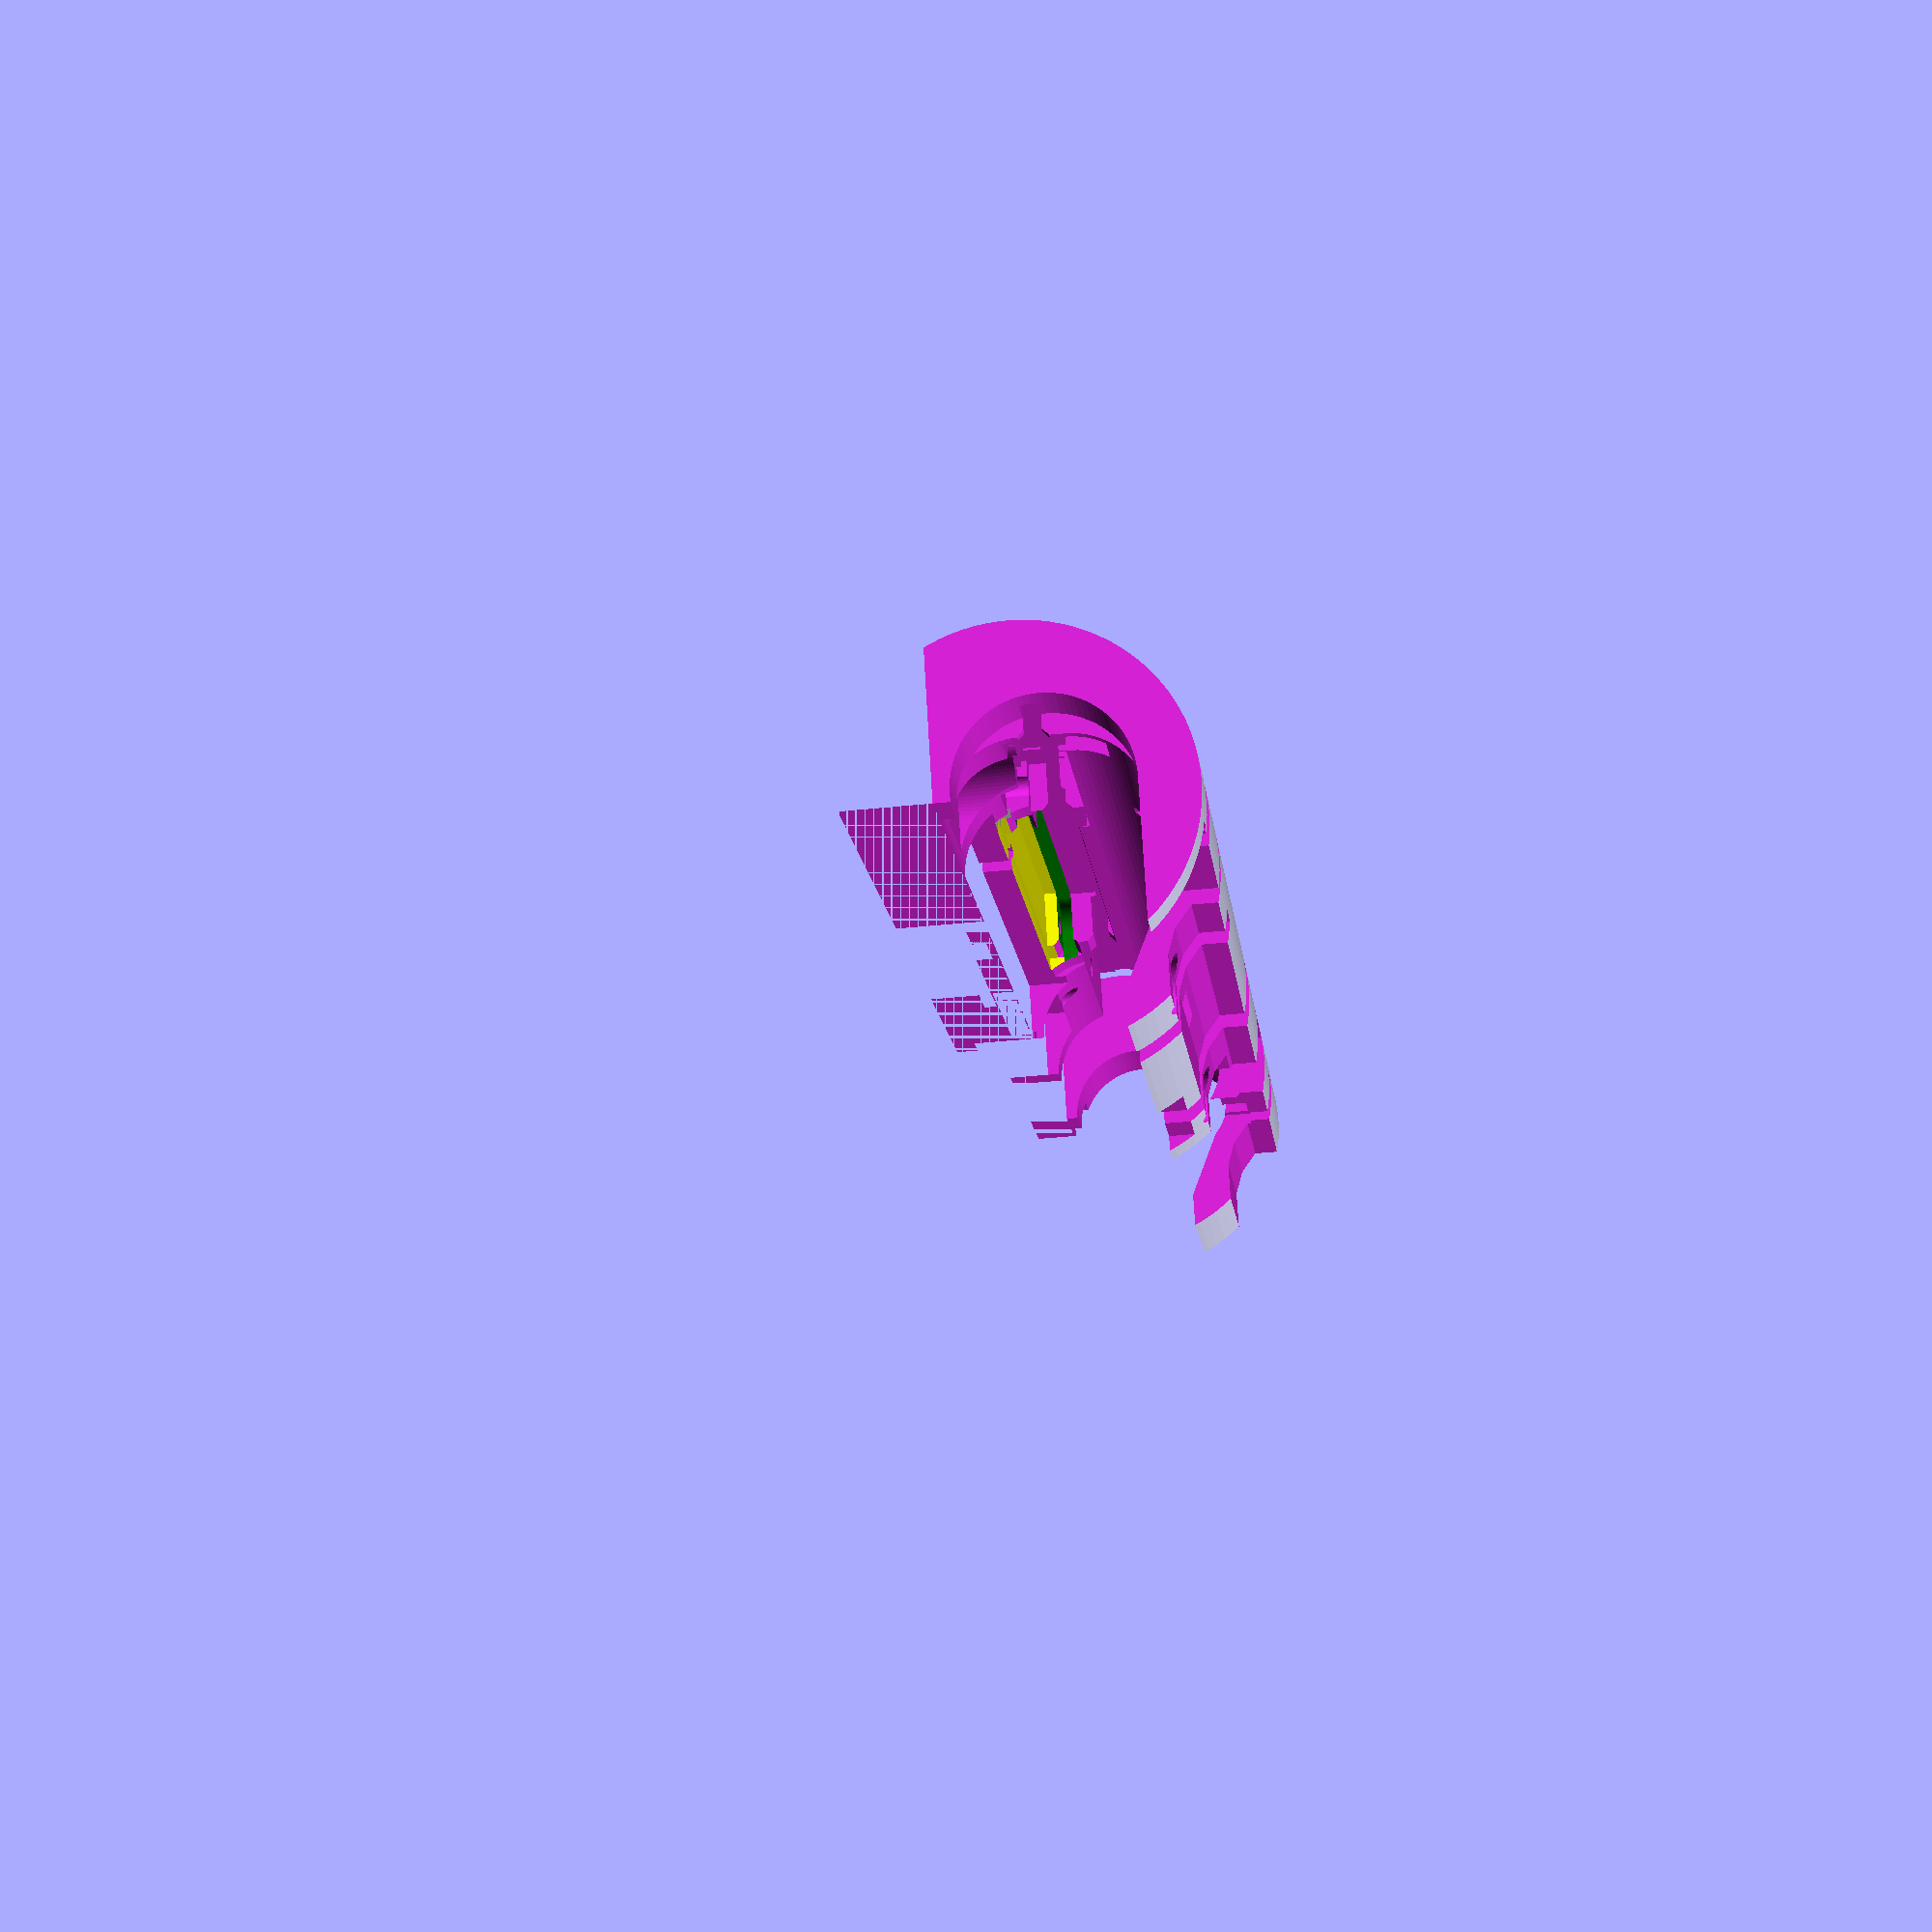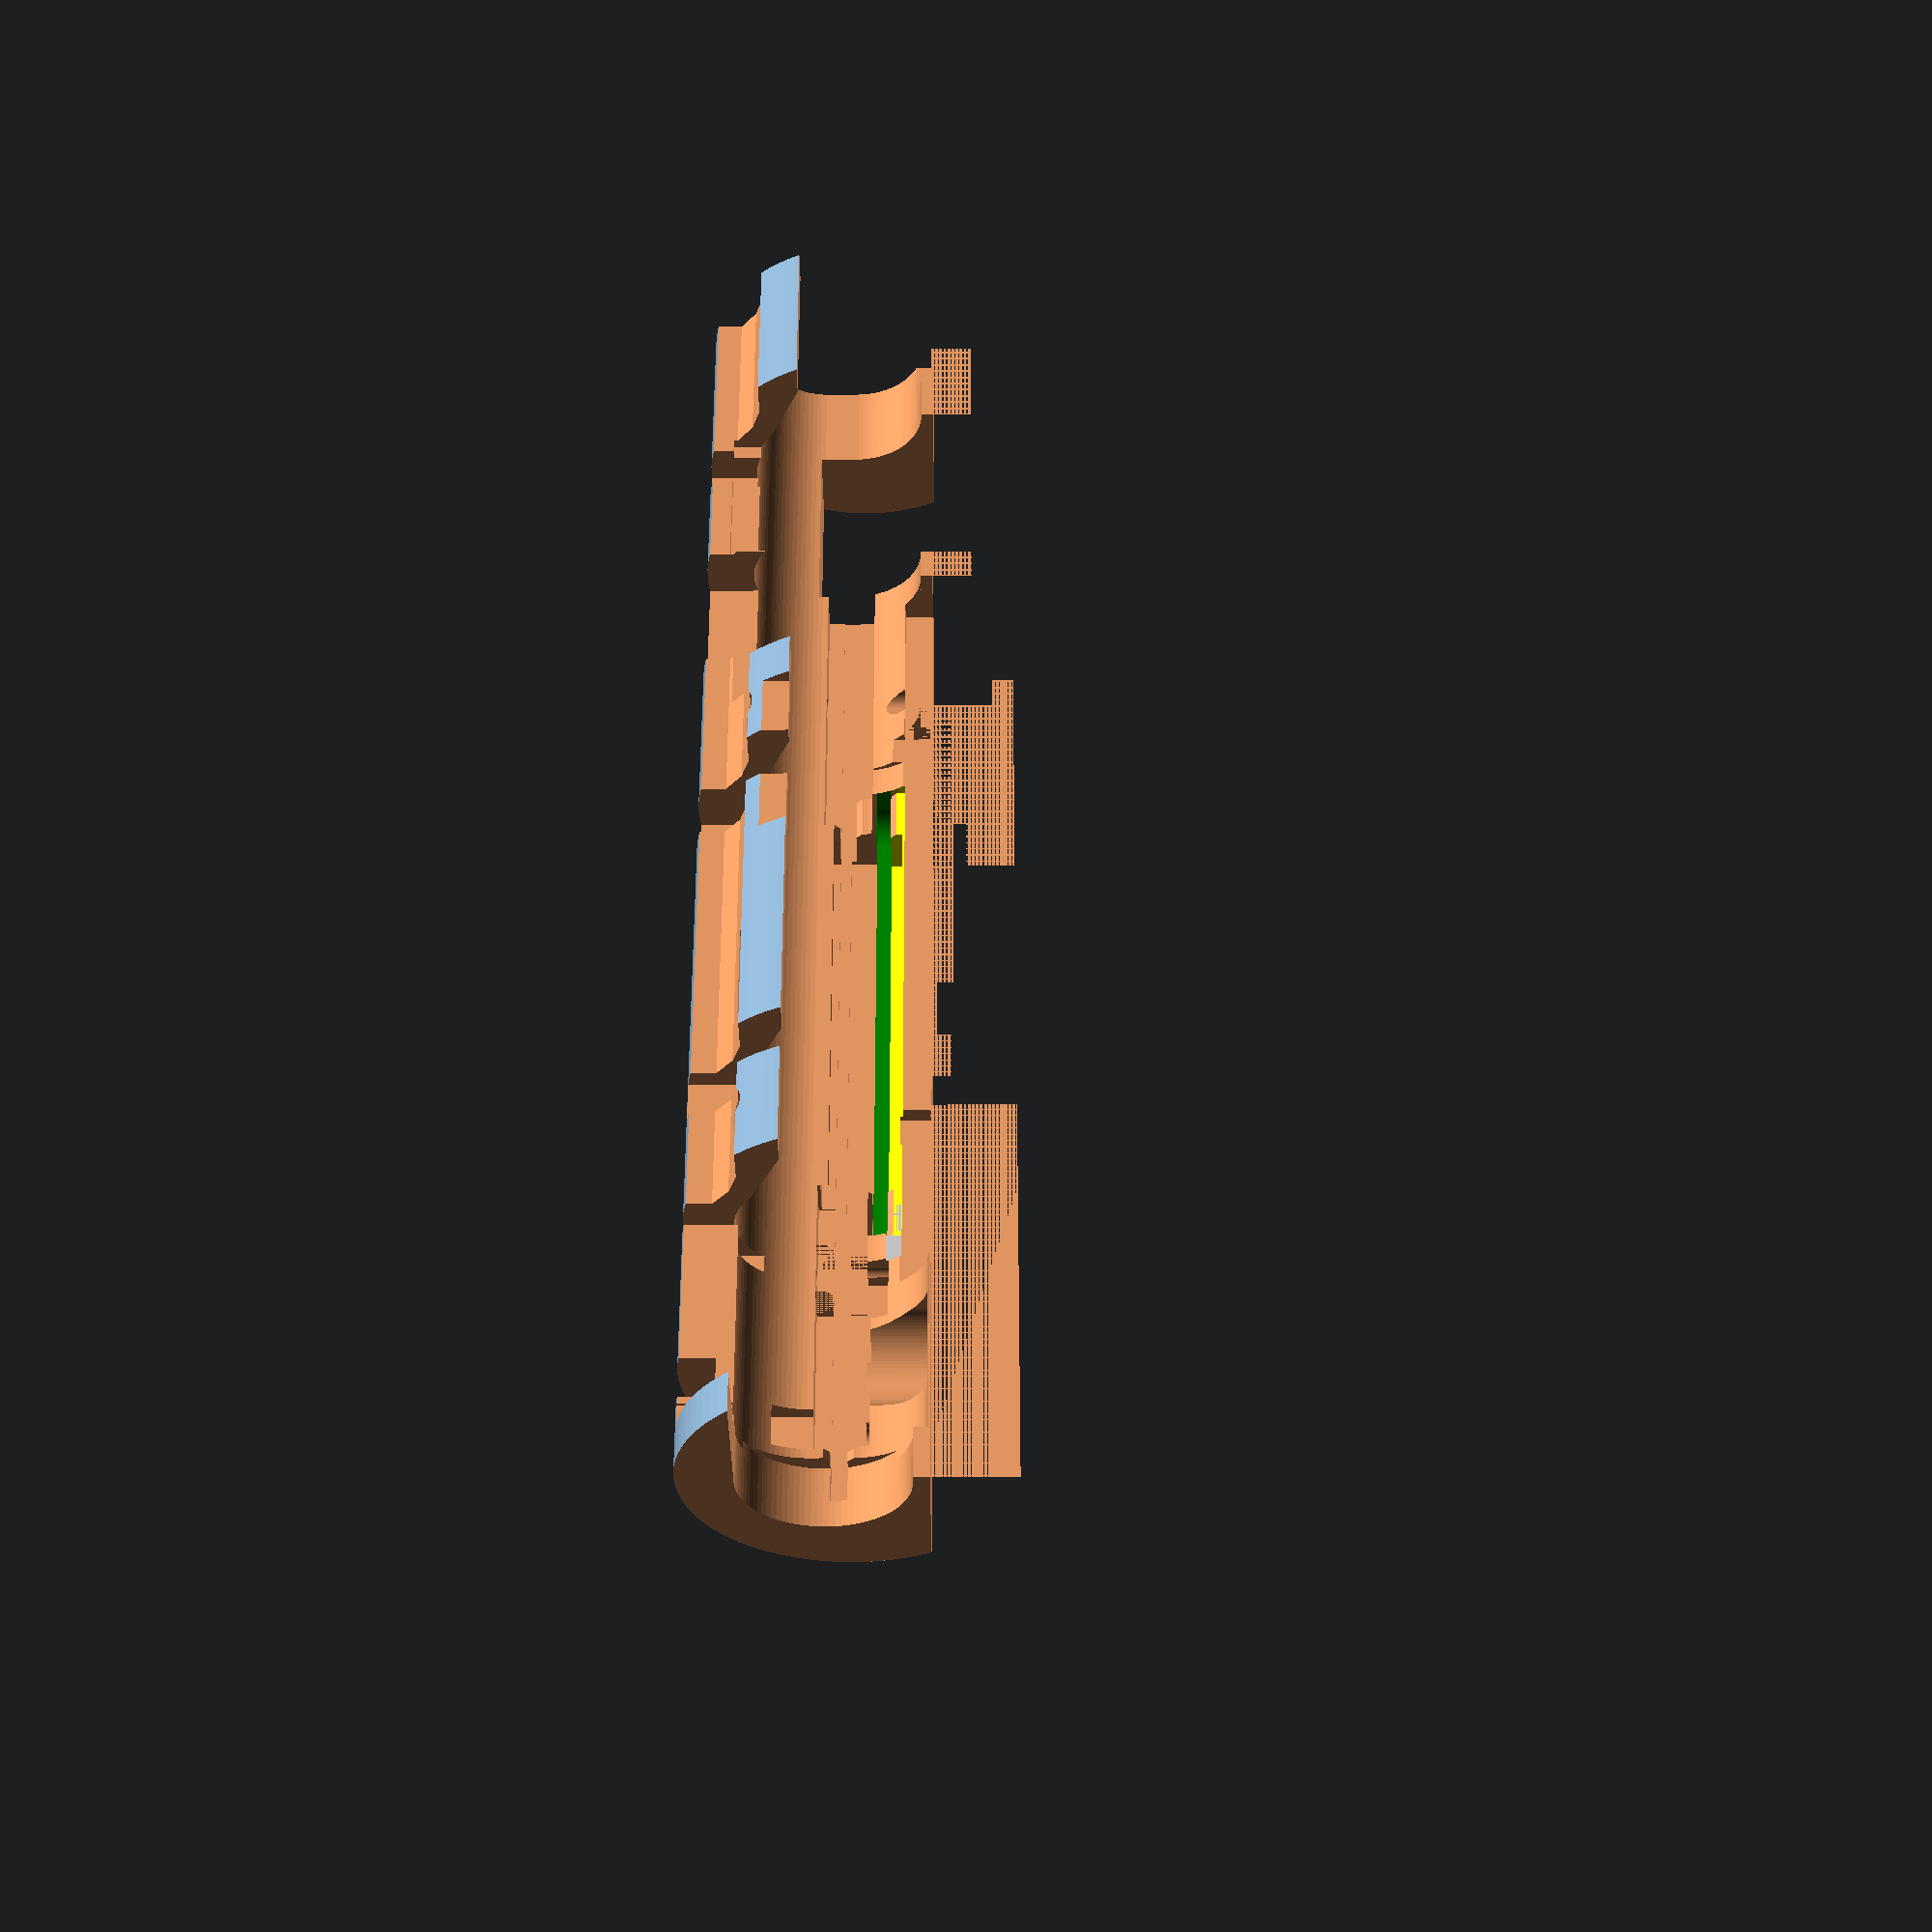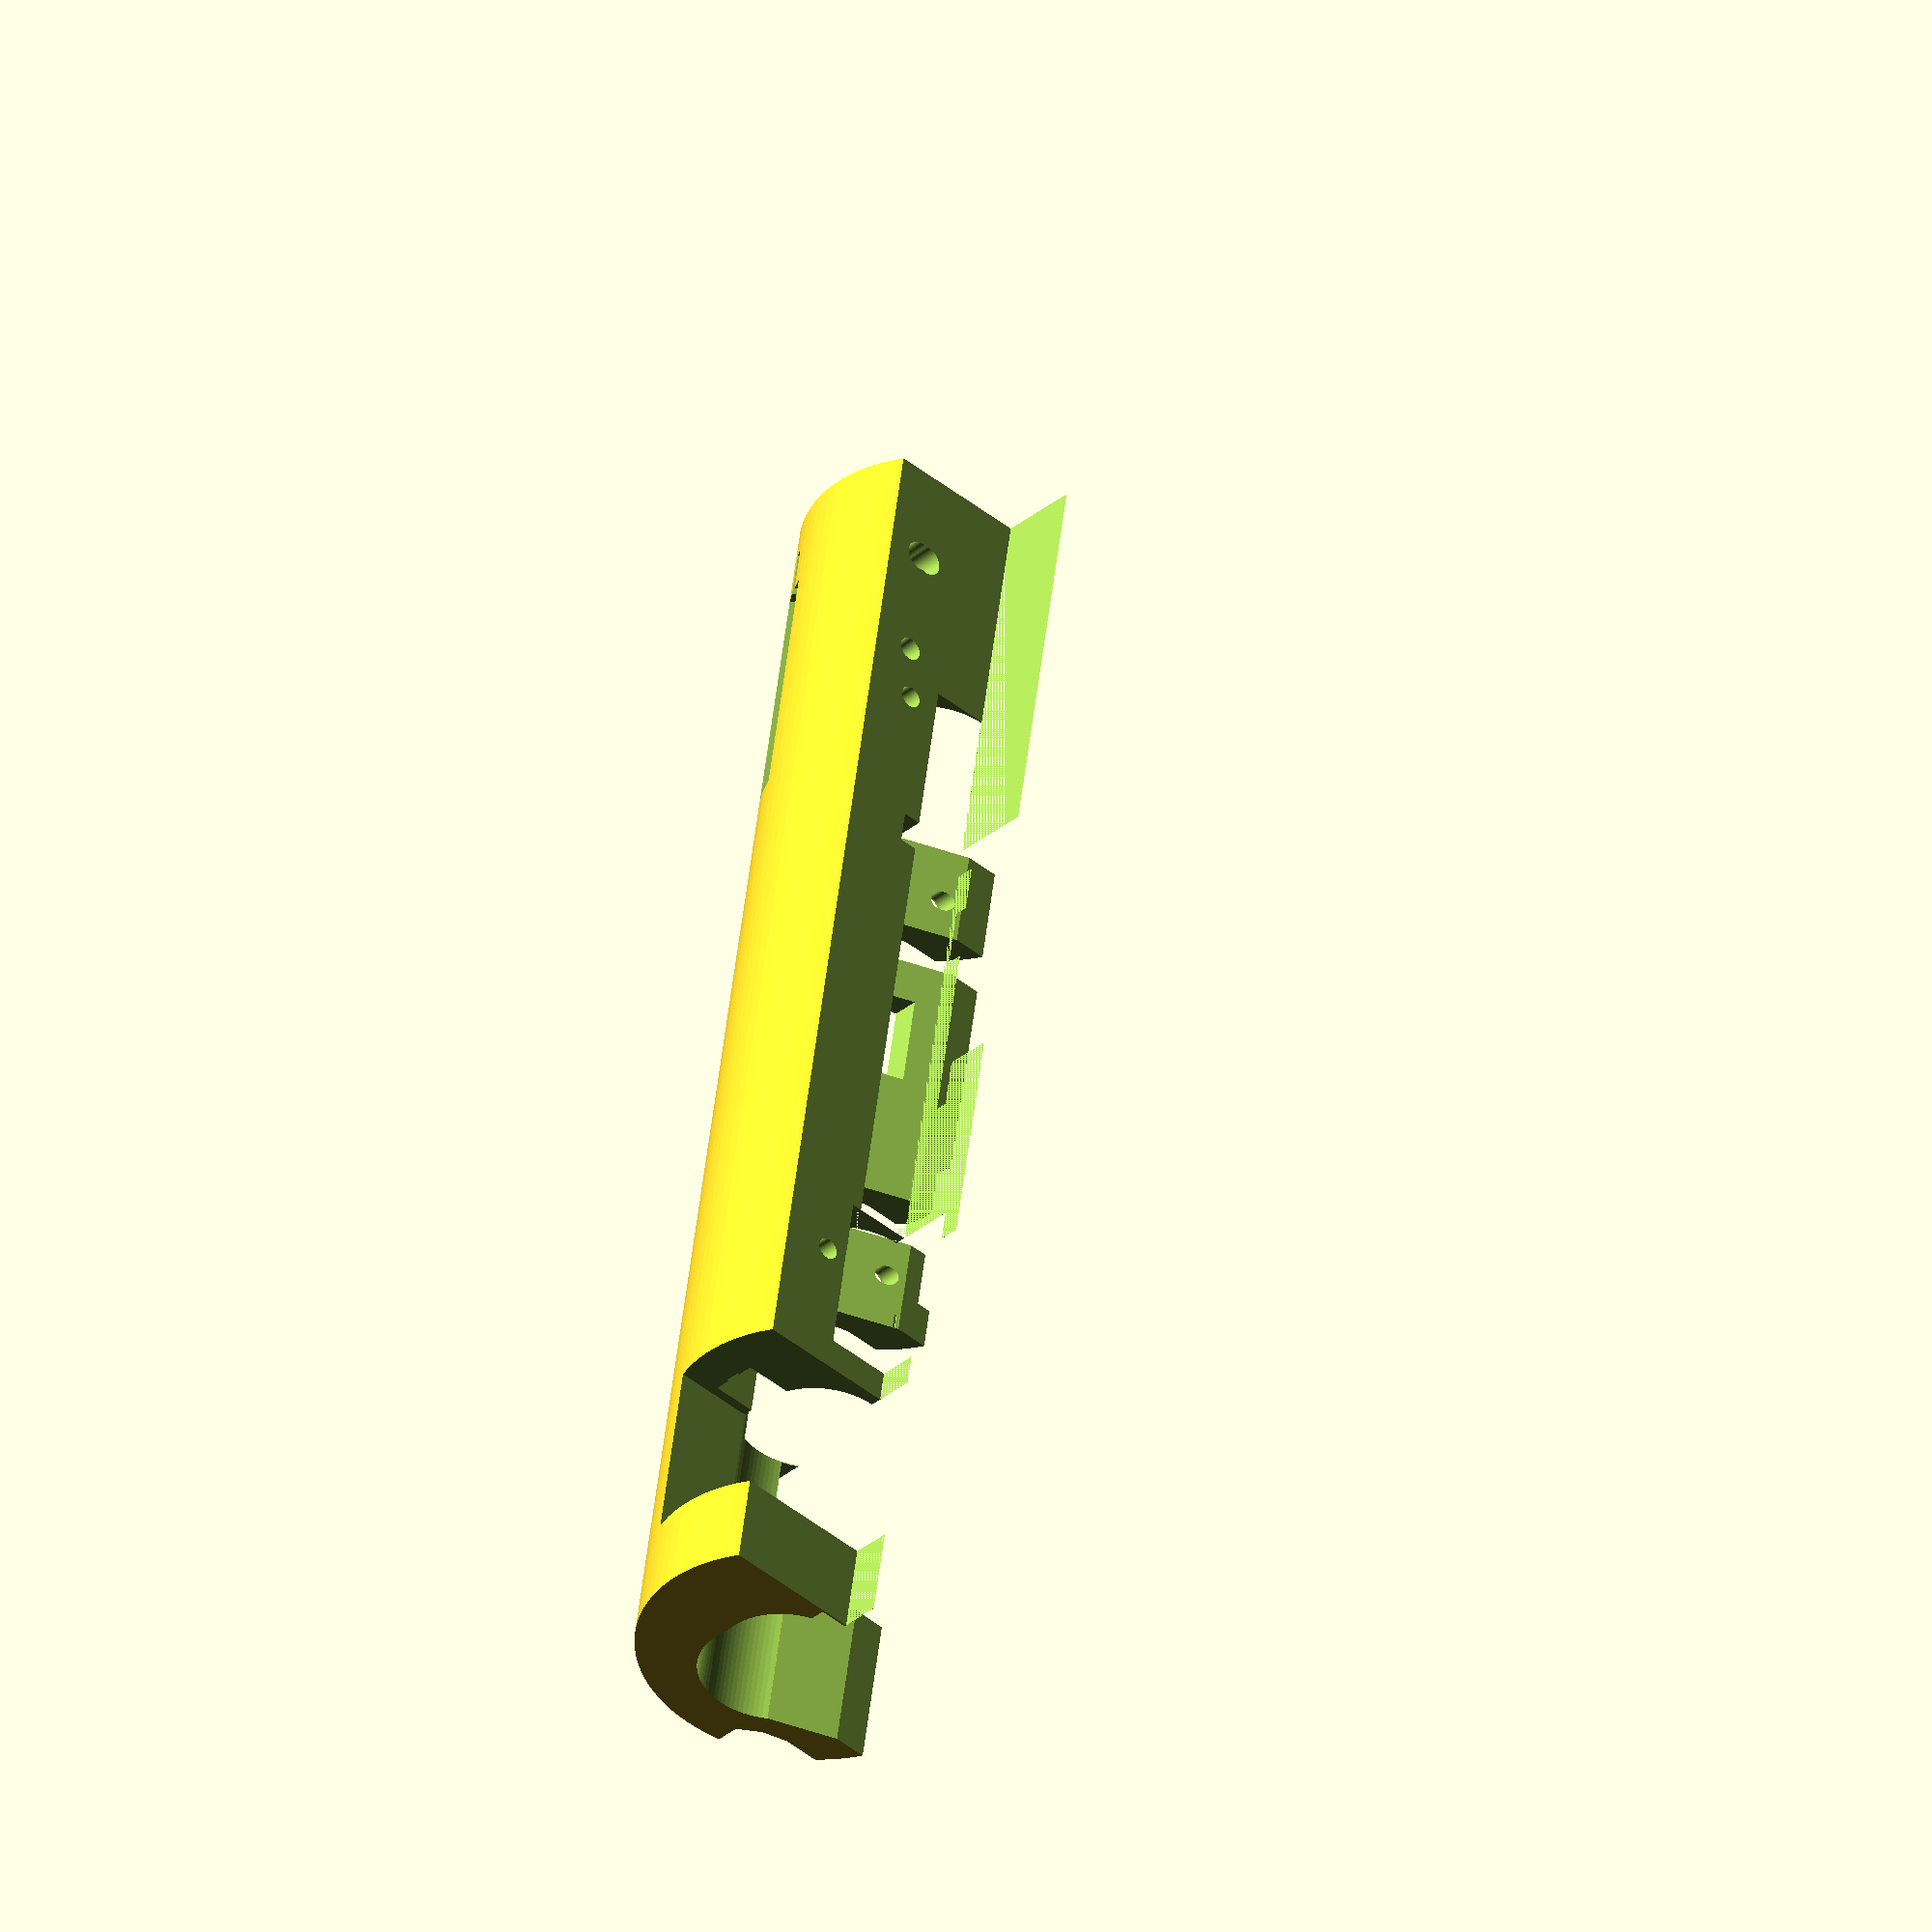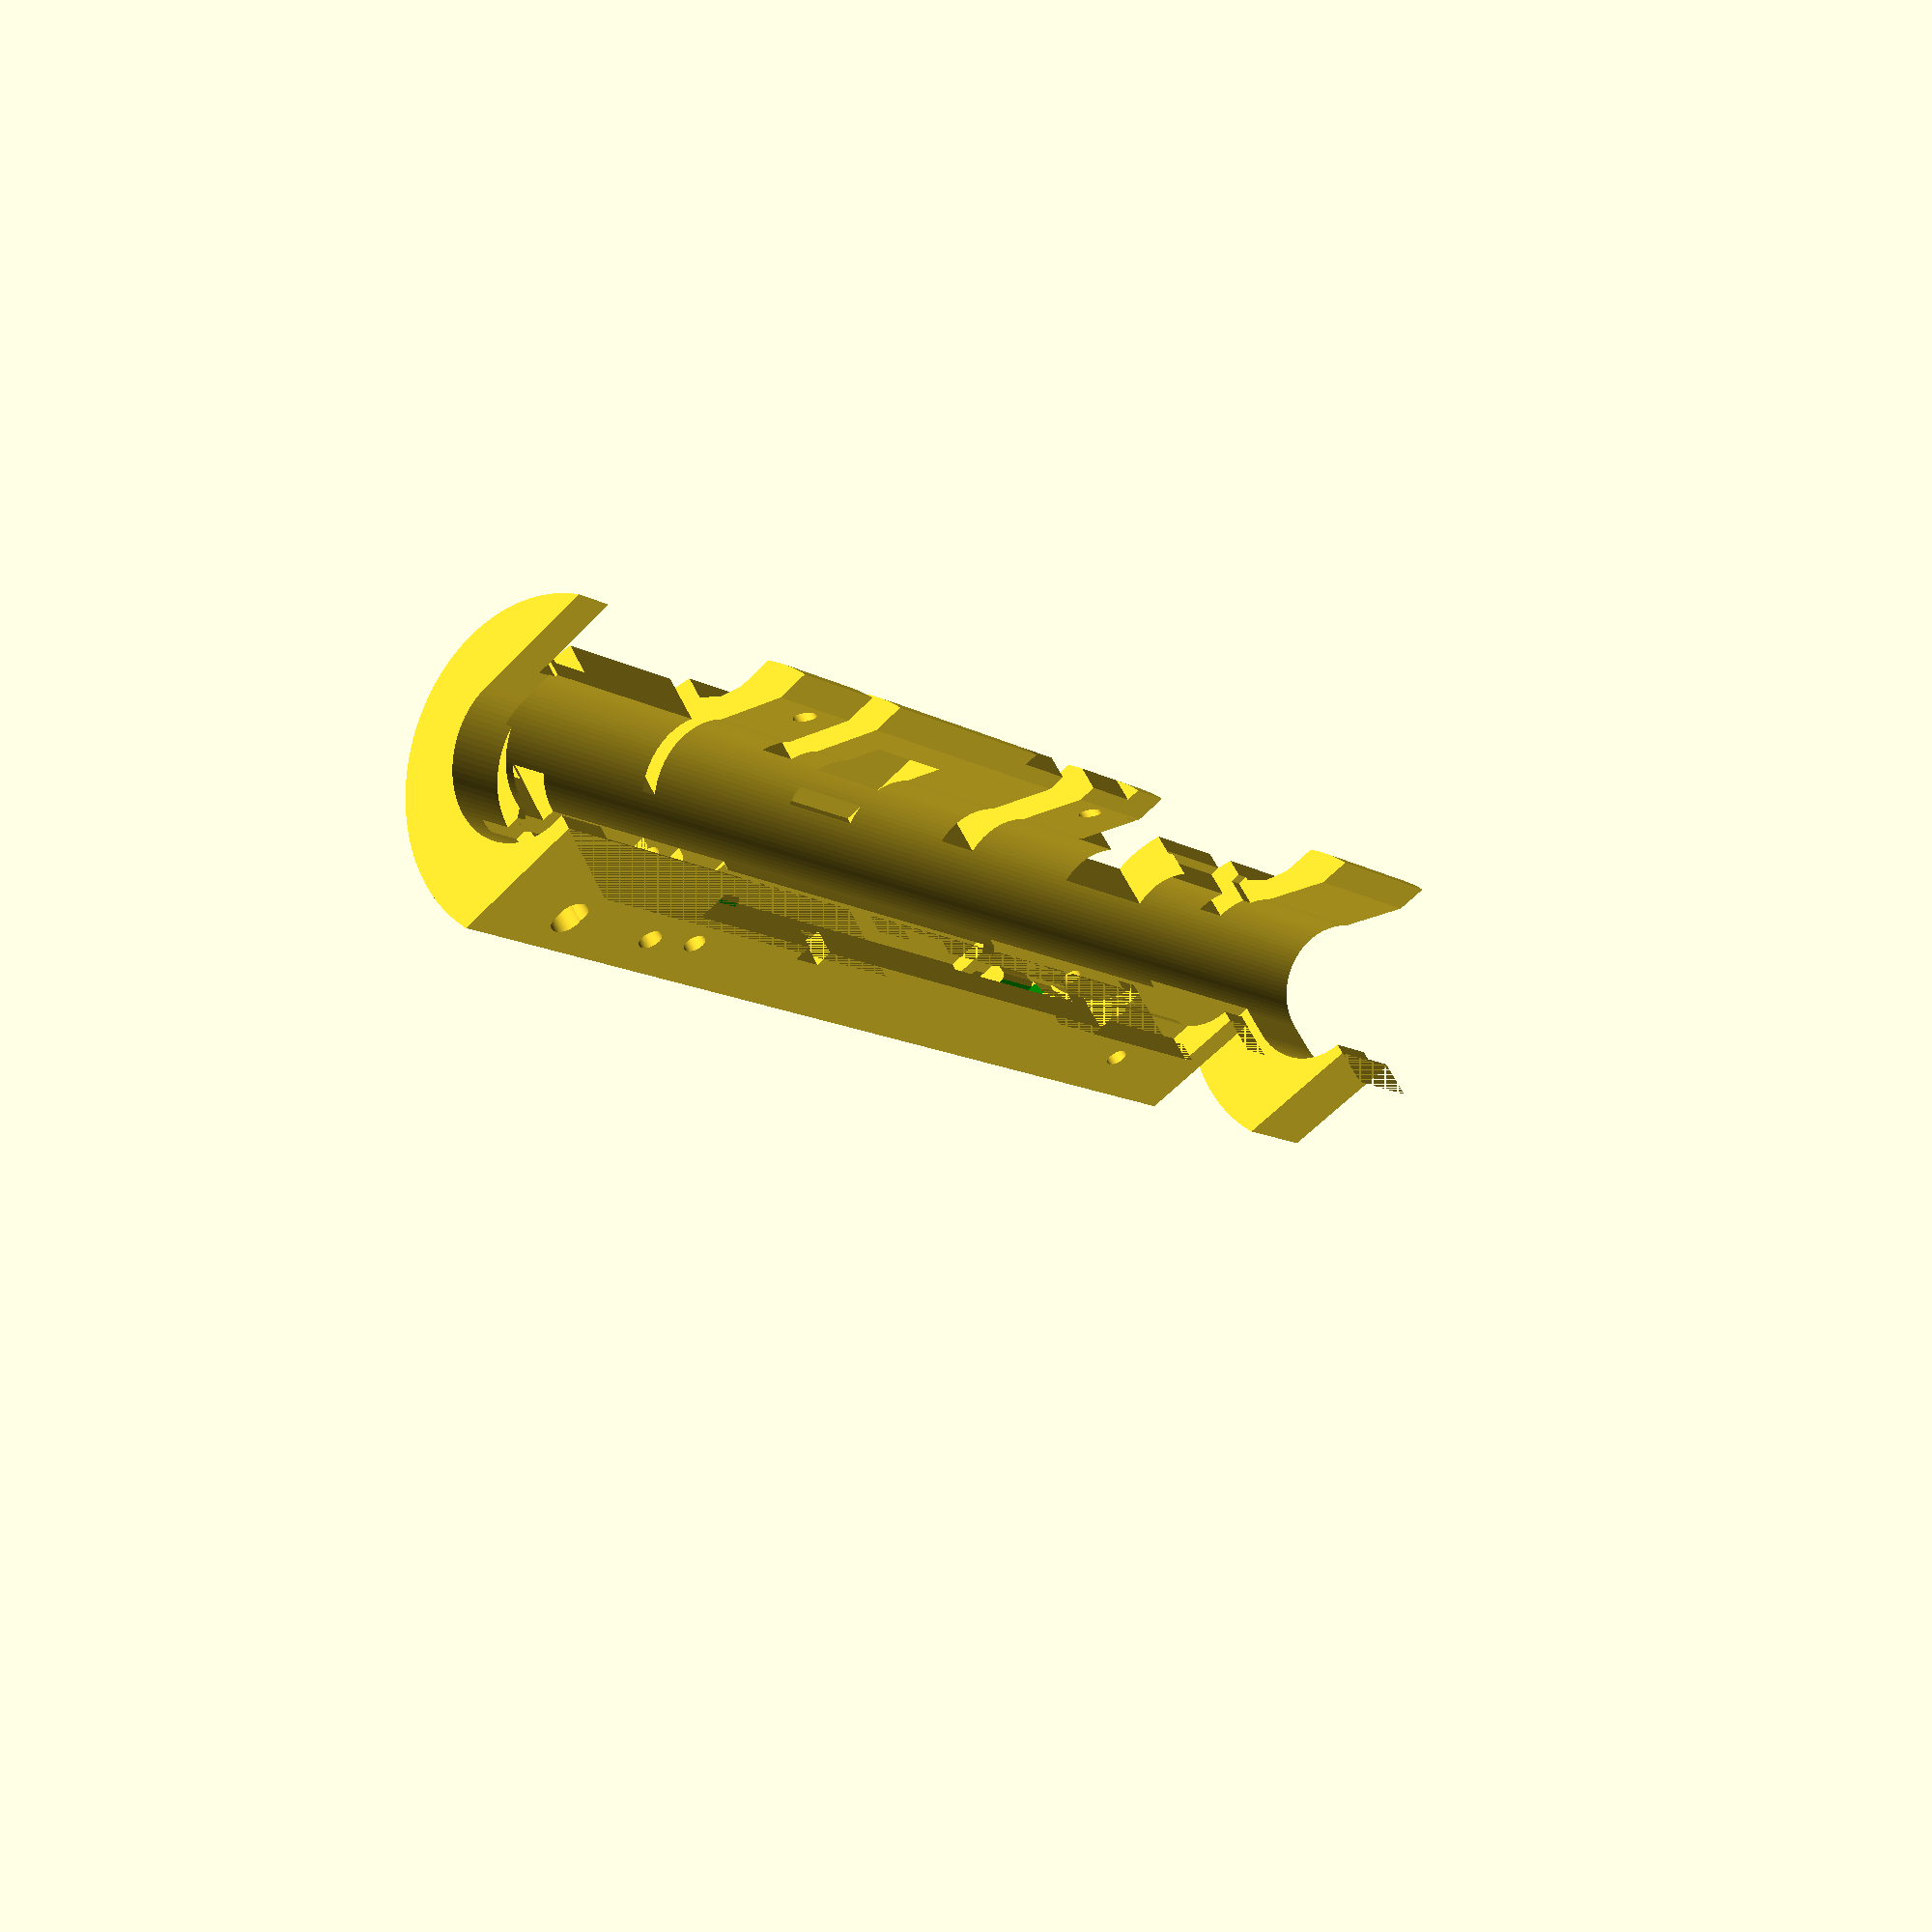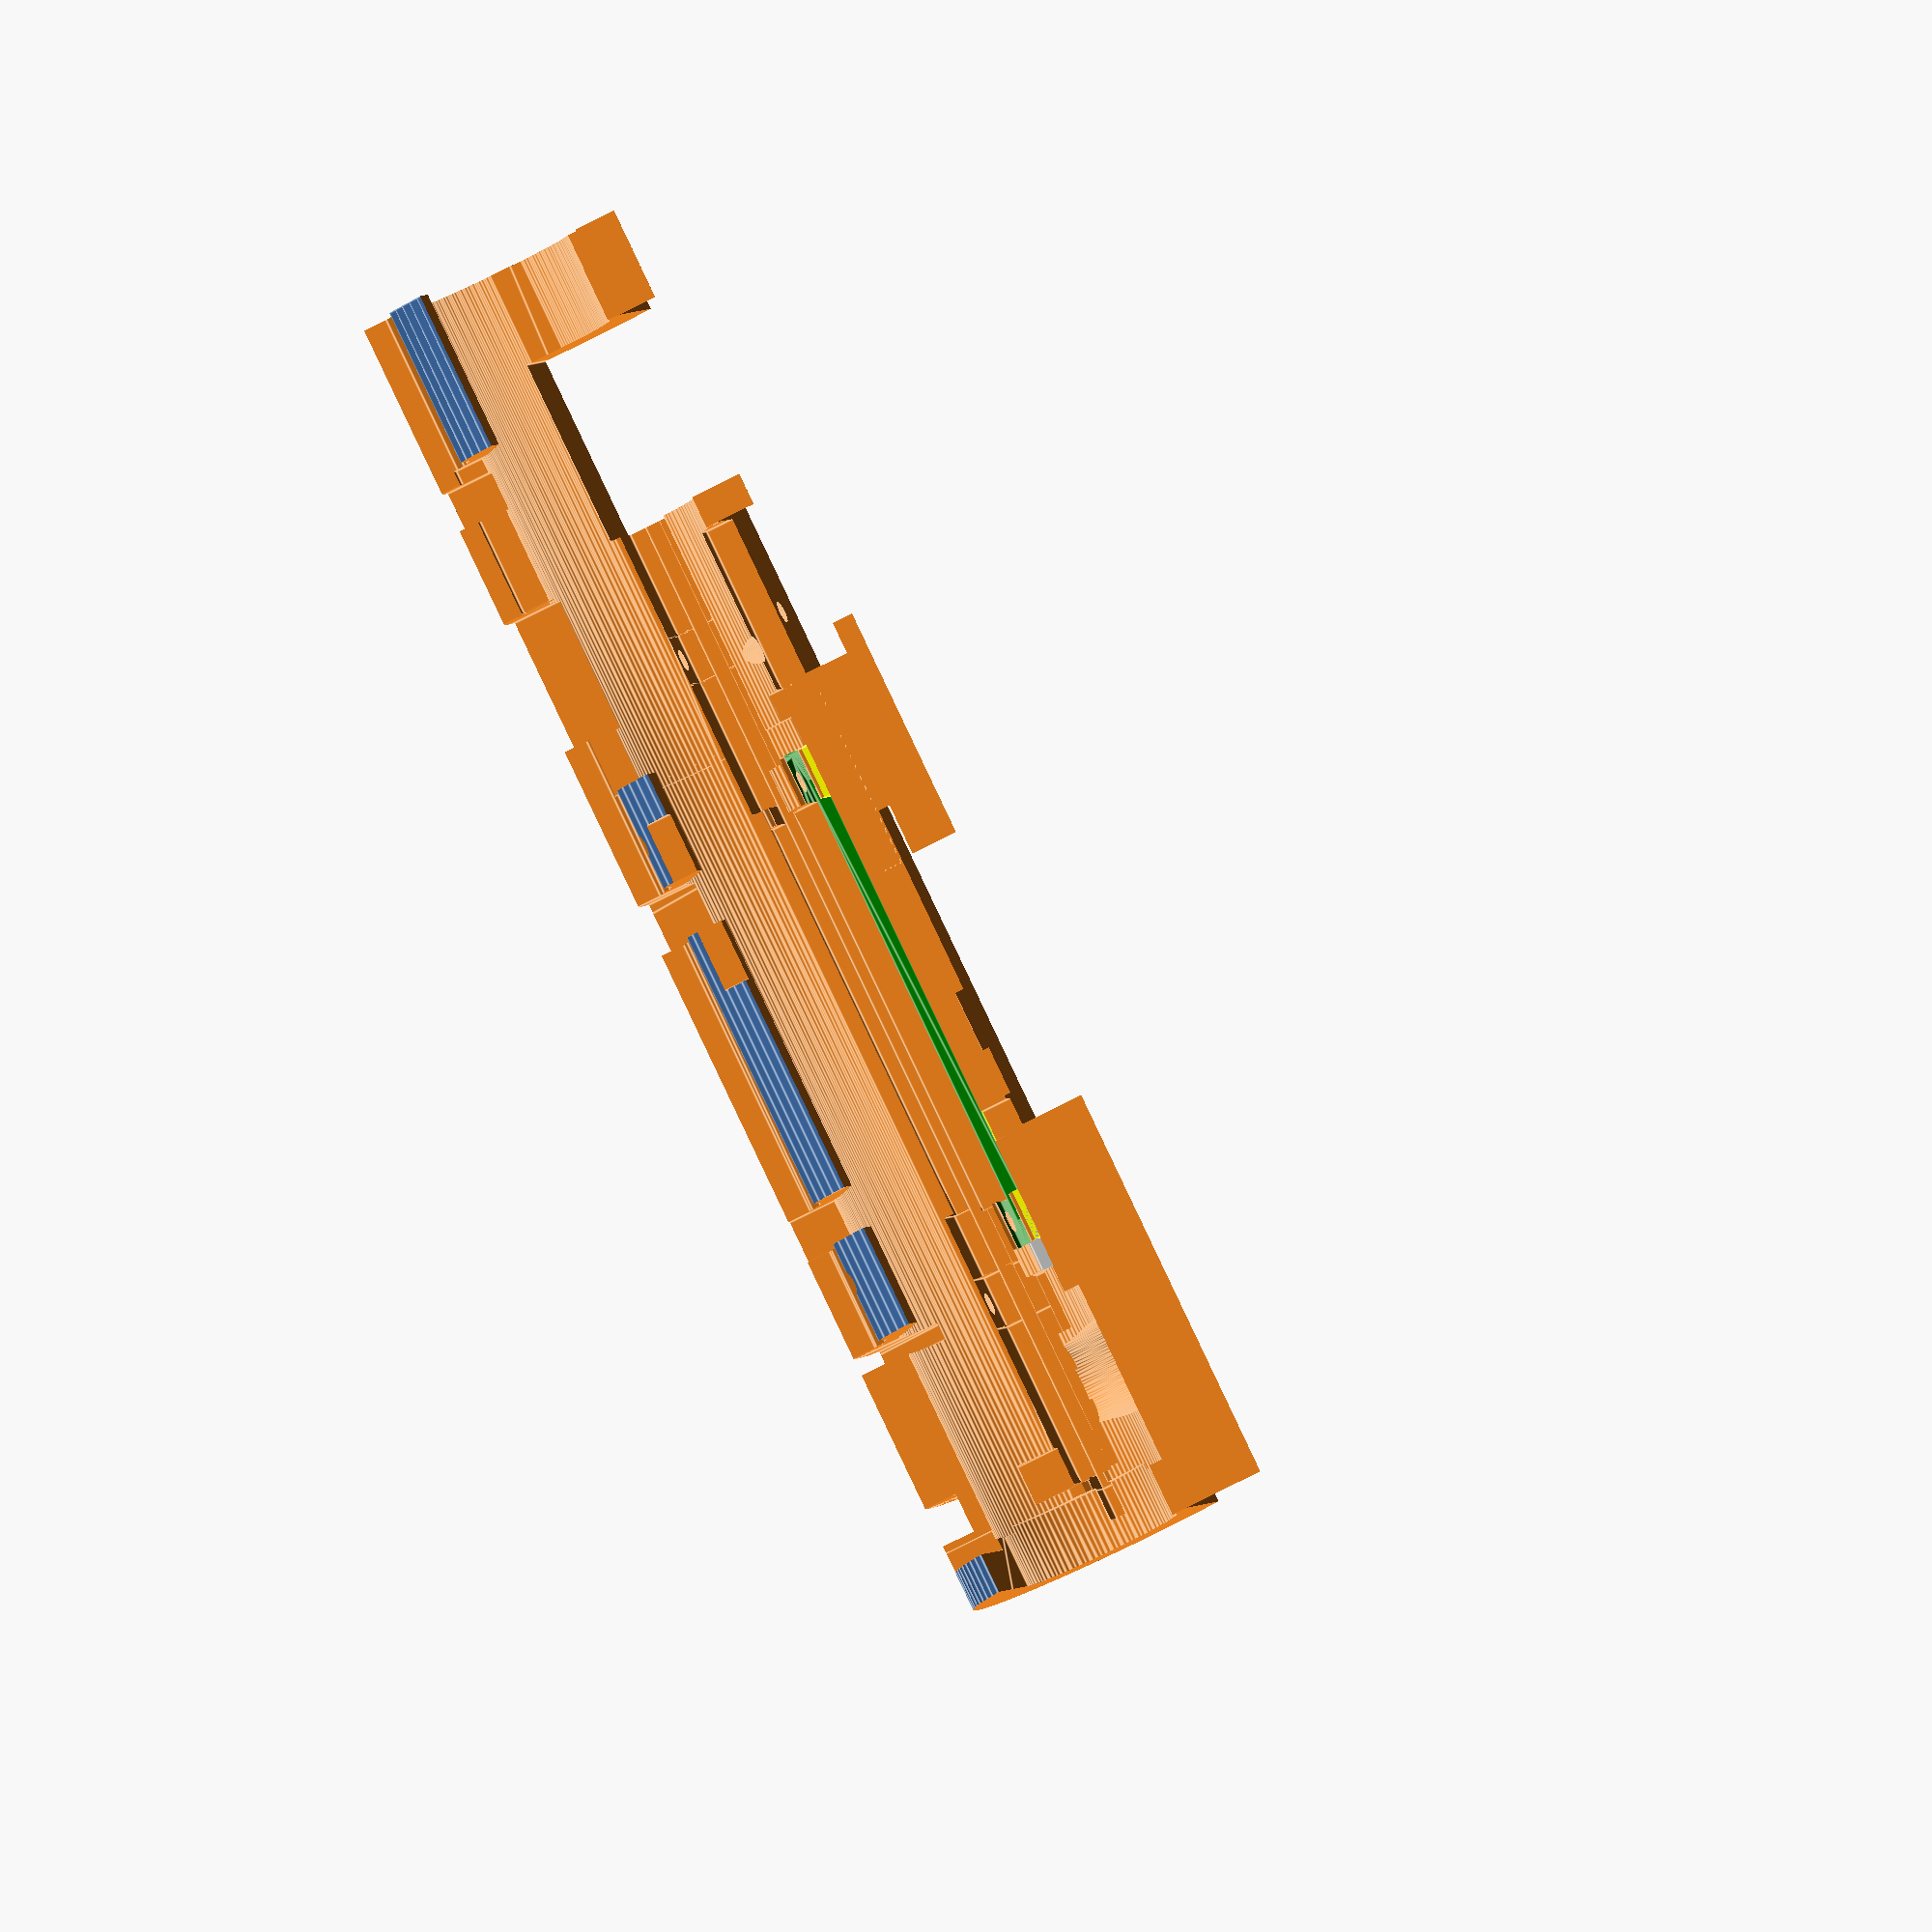
<openscad>
//  PyFly Cage design
// written in OpenSCAD
// Camera flex cable: https://smile.amazon.com/gp/product/B0716TB6X3/ref=oh_aui_detailpage_o00_s00?ie=UTF8&psc=1
//
//
// Written: 9/10/2017
//    Rev.: 0.01
//      By: Robert S. Rau
// Updated: 9/30/2017
//    Rev.: 0.02
//      By: Robert S. Rau
// Changes: more cutouts for connectors and wire
//
// Updated: 10/1/2017
//    Rev.: 0.03
//      By: Robert S. Rau
// Changes: added camera, more room for GPS antenna, changed left/right logic so GPS antenna slide-in would work, bigger width for USB connectors on Zero
//
// Updated: 10/3/2017
//    Rev.: 0.04
//      By: Robert S. Rau
// Changes: added extra width to camera so it can be removed, added wire channel so sliding cage together doesn't crush camera flat cable. Added champhers to card guides.
//
// Updated: 10/5/2017
//    Rev.: 0.05
//      By: Robert S. Rau
// Changes: Added extra width to camera flex so it doesn't snag. Fixed Pi Zero LED cone allignment. Added Battery well for Panasonic BR-435 fishing lure battery, see Digi-Key. More room for Deans connector.
//
// Updated: 10/7/2017
//    Rev.: 0.06
//      By: Robert S. Rau
// Changes: PyFly USB connector size increased in Z, USB connector pins added on bottom of board.
//          Thinned and lengthend Deans power connector, narrowed LED cones by 2mm.
//          Added super cap. Added serial connector space so right side can slide in.
//          Lengthened servo connector to remove sliver caused by serial connector change.
//          Added space for Tach connector and room on right side to slide in.
//
// Updated: 10/8/2017
//    Rev.: 0.07
//      By: Robert S. Rau
// Changes: ToDo list updated. Added CameraFeatures option.
//
// Updated: 11/18/2017
//    Rev.: 0.08
//      By: Robert S. Rau
// Changes: ToDo list updated. Battery well no longer intersects screw cylinder. Clearance for remaining parts, option for old PyFly (1.0)
//
// Updated: 11/18/2017
//    Rev.: 0.08
//      By: Robert S. Rau
// Changes: Camera's camera connector depth changed from 3mm to 2.6. Main wiring channel divided into two parts, USB end made smaller to allow for a step for the two haves to mate against.
//
// Updated: 1/1/2023
//    Rev.: 0.09
//      By: Robert S. Rau
// Changes: Started mods for ArduCam 16MP
//
// Updated: 1/4/2023
//    Rev.: 0.10
//      By: Robert S. Rau
// Changes: Made more room for ArduCam 16MP camera
//
// Updated: 8/22/2023
//    Rev.: 0.11
//      By: Robert S. Rau
// Changes: Opened up Deans power connector area so PiFly would slide in eaiser. Expanded PCB thickness, 1.65->1.72
//
// Updated: 8/23/2023
//    Rev.: 0.12
//      By: Robert S. Rau
// Changes: Added opening for Pi Zero USB connectors. Increased HDMI connector opening and connector access. Increased PiFly board thickness.
//
//  ToDo list
// Add channel for tie-wrap to hold the thing together
// Add board supports (slots) and space for analog adapter board
// more height to W1 & W2
// Cutout for Pi connectors leaves filiment strands
// Quad copter version should allow for non omni antenna
// Room for right side to slide over differential pressure sensor.
// High current drive needs to be taller and wider
// No room for SMT parts on right side cage
// Should fork and do a old PyFly version cage
// clearance for Q4, R17, C43
//
// 
//
//
//
// IMPORTANT NOTES
//
// For rocket applications:
//  1) Any openings on your body tube for camera. LEDs, or button will affect the air pressure in the payload cavaity.
//       This will affect the barametric altimeter's reading. Make sure the body tube openings are at a neutral pressure
//       point down the side of your rocket.
//
//
//
//
//Printing
// Cura settings
//  Layer Height  0.2mm
//  Wall thickness 1mm
//  Infill 15%
//  Generate Support  Yes
//  Support structure  Tree
//  Support Branch angle  40°
//  Support Overhang Angle  50°
//  Support Placement  Touching Buildplate
//  Support pattern  Lines
//  Support Interface Pattern  Zig Zag
//  Buildplate Adhesion Type  None
//  Print left side with camera pointing to side.
//  
//
////////////////////////////////////////////////////////////////////////////////////////////////////////////////////////////////////////
////////////////////////////////////////////////////////////////////////////////////////////////////////////////////////////////////////
// USER PARAMETERS
// Here you set up which side of the clam shell you want to render/print, size of your body tube, and such
// for the left side, set CageLeftSide to true, for the right side, set CageLeftSide to false.
////////////////////////////////////////////////////////////////////////////////////////////////////////////////////////////////////////
////////////////////////////////////////////////////////////////////////////////////////////////////////////////////////////////////////
CageLeftSide = false;     // Set this true for one half, false for the other half. Left side has HDMI connector, Right side has backup battery.
GPSAntennaSupport = false;   //  set to true to surround the GPS antenna with plastic. NOTE: This will change the dielectric constant around the antenna, use thin walls and low fill if set to true.

HDMIUsed = true;   // make opening for mating HDMI connector to the Raspberry Pi Zero

//MntCylinderDia = 38.1;    //  38mm rocket motor tube
//MntCylinderDia = 52.65;    //  Wildman coupler tube
//MntCylinderDia = 54.6;    //  Wildman body tube
MntCylinderDia = 39.1;    //  Estes BT-
//MntCylinderDia = 75.78;   //  2.6in rocket body tube
//MntCylinderDia = 102;     //  4in rocket body tube
//MntCylinderDia = 29.5;    //  use for minimum rectangle
//
//
// Do you want to mount the camera on the left side (the right side has wire channel)?
CameraFeatures = true;
//
// This give you two options for camera mounting and video/still requirements. By default, CamFlip=false, the Pi camera produces images with the
//  correct orientation with the flex cable comming out the bottom. For the camera to be in this orientation the flex cable must
//  get a twist, which uses a bit of cable routing volume. You can set CamFlip to true and have nice flex cable routing but you
//  need to flip the image in software. raspivid must use the -ro 180 option, and raspistill must use -vf -hf options.
CamFlip = true;
//
OldPyFly = true;   // This removes plastic around the new mounting holes and the old PyFly reset switch. Removes plastic for power supply mod.
////////////////////////////////////////////////////////////////////////////////////////////////////////////////////////////////////////
////////////////////////////////////////////////////////////////////////////////////////////////////////////////////////////////////////
//
// Overall circle/sphere definition
$fn=90;

module externalCylinder( diameter, length) {
    rotate( a=90, v=[0,1,0]) {cylinder(h=length, d=diameter, center=true );}
}



//  Model of space required for PyFly HAT board
//
// Written: 9/10/2017
//    Rev.: 0.01
//      By: Robert S. Rau
//
//
//  Coordinate system referenced to Osmand PCB layout coordinates. The Z zero is the board top, layer 1, for module PyFlyBoardNoHoles.
//  There is a Z coordinate shift in module PyFlyBoard.
//
//
// PCB
PCBThickness = 2.0;  //  PiFly nominal PCB thickness is 1.6mm. Increased. & again on 8/26/2023 (3D print doesn't have a consistent width from end to end.
PyFlyZoffset = 0.5;


module PyFlyLEDCone(Xpos,Ypos,Col)    // Places a spot at test pad point, coloured to show pad function
{
    translate([Xpos,Ypos,PCBThickness/4]) {
        color(Col);
        rotate( a=180, v=[1,0,0]) cylinder(h=100,r1=1.2,r2=8,center=false);
    }
}


module PyFlyButtonCone(Xpos,Ypos,Col)    // Places a spot at test pad point, coloured to show pad function
{
    translate([Xpos,Ypos,PCBThickness/4]) {
        color(Col);
        rotate( a=180, v=[1,0,0]) cylinder(h=100,r1=.7,r2=10,center=false);
    }
}



module PyFlyBoardNoHoles() {
    translate([-0.25,-0.25,0]) cube([150.5,29.75,PCBThickness]);  //PCB  0.5mm oversize slot
    // new PyFly 2.00 features
    translate([-4.24,-0.25,0]) cube([4.01,29.75,PCBThickness]);  //Extra length of version 2.00
    
            // shape to make card guide champhers
        hull()
        {
            translate([-0.25,-0.25+5,0]) cube([150.5, 29.75-10, PCBThickness]);
            translate([-0.25,-0.25+6,-1]) cube([150.5, 29.75-12, PCBThickness+2]);
            translate([-0.25,-0.25+6,-1]) cube([150.5, 29.75-12, PCBThickness+2]);
        }
// First wiring channel covers from the GPS end of the board to just pass the Pi Zero, this channel is a little bigger than the next.
    hull() {
        translate([-1,15,(PCBThickness-2.6 )]) rotate(a=90, v=[0,1,0]) cylinder(d=17.5,h=(100),    center=false);   //wiring channel (opening down the center, above and below the boards)
        translate([-1,15,(PCBThickness + 2.39)]) rotate(a=90, v=[0,1,0]) cylinder(d=17.5,h=(100),    center=false);   //wiring channel 2
    }
    // Second wiring channel picks up where the first left off, from just beyond the Pi Zero past the USB connector. It doesn't go as deep to allow a step for the two haves to mate against each other
    hull() {
        translate([98,15,(PCBThickness-1.3 )]) rotate(a=90, v=[0,1,0]) cylinder(d=17.5,h=(100),    center=false);   //wiring channel (opening down the center, above and below the boards)
        translate([98,15,(PCBThickness + 2.39)]) rotate(a=90, v=[0,1,0]) cylinder(d=17.5,h=(100),    center=false);   //wiring channel 2
    }
    translate([62.5,15,(PCBThickness - 0.1)-3.2]) cube([53,30,4], center=true);               // Space between Zero and PyFly
    translate([0,-3.1,(PCBThickness - 0.1)-4.4]) cube([24,14.7,96]);               // Servo connectors
    translate([-2.54,-4,(PCBThickness - 0.1)-3.2]) cube([2.7,16,96]);               // Dual Servo connector
    if (CageLeftSide)
    {
        translate([0,16.18,(PCBThickness + 0.39)]) rotate(a=270, v=[0,1,0]) cylinder(d=20,h=(39.0),center=false);   //GPS antenna
    }
    else
    {
        hull() {
        translate([0,16.18,(PCBThickness + 0.39)]) rotate(a=270, v=[0,1,0]) cylinder(d=20,h=(39.0),center=false);   //GPS antenna
        translate([0,-28,(PCBThickness + 0.39)]) rotate(a=270, v=[0,1,0]) cylinder(d=20,h=(39.0),center=false);   //GPS antenna
        }
    }
    translate([62.23, 26.4,(PCBThickness - 0.1)-2.5]) cube([52,5.2,8.5], center=true);  // Pi connector
    translate([152, 8.57,PCBThickness-4.5]) cube([15.5,13.5,9], center=true);  //USB connector
    translate([147.77, 8.57,PCBThickness+1.0]) cube([4,14.7,1.9], center=true);  //USB connector pins
    translate([152+7.75+20, 8.57,PCBThickness-3.75]) cube([44,20,15], center=true);  //USB Device
    translate([3.81, 24,(PCBThickness - 0.1)+5.5+50]) cube([5.2,2.8,17+100], center=true);  // Battery connector
    hull() 
    {
        translate([24.848, 17.58,(PCBThickness - 0.1)+5.5+50]) cube([2.2,8.4,17+100], center=true);  // Serial connector
        translate([24.848, -17.58,(PCBThickness - 0.1)+5.5+50]) cube([2.2,8.4,17+100], center=true);  // Serial connector
    }
     hull() 
    {
        translate([82.73415, 12.37,(PCBThickness - 0.1)+5.5+50]) cube([6.6,10.7,17+100], center=true);  // Tach connector
        translate([82.73415, -10,(PCBThickness - 0.1)+5.5+50]) cube([6.6,10.7,17+100], center=true);  // Tach connector
    }
    translate([139.25, 40,PCBThickness-7.25]) cube([23.5,57.5,21], center=true);  // High current connector J6    left & right side
    translate([133.1, 2.85-1,PCBThickness+5.5]) cube([19,20,17], center=true);  // Keypad connector
    translate([138.35, 9.3218,PCBThickness+5.5+20]) cube([5,13,57], center=true);  // analog connector J7
    translate([55.734, 11.94,PCBThickness+5.5]) cube([12,14,11], center=true);  // Diff pressure sens
    translate([99.61, 5.73,PCBThickness+2.3]) cube([5.1,8,7], center=true);  // Interrupt jumpers
    translate([41.4, 5,PCBThickness+12.5+50]) cube([5.4,16,115], center=true);  // Audio connector, P4
    translate([115, 12.7,PCBThickness+2.5]) cube([17,10,200], center=true);  // Deans Power connector P1
    translate([113, 18.5,PCBThickness-13.5]) cube([21,9.5,11], center=true);  // Deans Power connector P1, insertion well, long enough to take out a little foot on the end.
    translate([115, 03,PCBThickness-6]) cube([15,9.5,9], center=true);  // Power supply modification clearance-----remove with new board.
    translate([72.5, 5.3,PCBThickness+0.5]) cube([32,10,4], center=true);  // parts - left side
    hull()
    {
        translate([11.8872, 20.3484,PCBThickness-7.2]) cylinder(d=12,h=8, center=true);  // Super capacitor
        translate([11.8872, 14.3484,PCBThickness-7.2]) cylinder(d=12,h=8, center=true);  // Super capacitor
    }
    if (OldPyFly)
    {
        translate([18.5,22,PCBThickness/2-5.5]) cube([7.75,7,5.5], center=false);  // parts: Old PyFly reset button, SW1
        translate([25.5,26,PCBThickness/2])cube([6.5,6.5,6],center=true);    // Microphone U22
        translate([111,26,PCBThickness/2])cube([6.5,6.5,6],center=true);   // Clearance for R52, R30 et. all (PiFly doesn't support this hole)

    }
    translate([1.5,17,PCBThickness/2-3]) cube([20.75,29.25-17,6], center=false);  // parts: R40  right side
    translate([28.75,17,PCBThickness/2-3]) cube([8.25,29.25-17,6], center=false);  // parts: Q3, R56 (PiFly doesn't support this hole) right side
    translate([55, 6.5,PCBThickness/2]) cube([21,10,5], center=true);  // parts: PP35, PP23, R6   Left side
    translate([40.5, 5.3,PCBThickness/2]) cube([8,10,5], center=true);  // parts: D2    left side
    translate([15.4, 5,PCBThickness/2]) cube([30.6,10,5.5], center=true);  // parts: U15, U10     left side
    translate([122.25, 6.25,PCBThickness/2]) cube([55.5,10,5], center=true);  // parts: C27, C28, R67      left side
    translate([1.5,3,PyFlyZoffset-3]) cube([17.5,23,3], center=false);  // parts    GPS LEDs resistors      left & right side
    translate([1,3,PyFlyZoffset-3]) cube([18,8,3], center=false);  // parts   bottom of servo connectors P2, P3, P10     left side
    translate([114,17,PCBThickness/2-3]) cube([14,29.25-17,6], center=false);  // parts    High side driver
    translate([90.5,17,PCBThickness/2]) cube([17.5,29.25-17,3], center=false);  // parts    RF amplifier   right side
    translate([94.5,17,PCBThickness/2-3]) cube([13.5,29.25-17,3], center=false);  // parts    High side driver control & A/D stuff   right side
    PyFlyLEDCone(4.7,27.686,"Yellow");  // LED
    PyFlyLEDCone(4.7,26.543,"Yellow");  // LED
    PyFlyLEDCone(105.12,2.51,"Yellow");  // LED
    PyFlyLEDCone(107.98,21.107,"Yellow");  // LED
    translate([18.75,27.15,PCBThickness-2.0]) cube([5,3,3], center=true);  // button block
    translate([18.75,27.15,PCBThickness-3.7]) PyFlyButtonCone(0,0,"Blue");  // button cone
    MountingHoles();
    }

// Cutout for USB test point wires
module USBWireCutout() {
    hull() {
        translate([44.57,0,0]) cylinder(r=0.01,h=PCBThickness * 2.1,center=true);
        translate([46.8,1.5,0]) cylinder(r=0.01,h=PCBThickness * 2.1,center=true);
        translate([54.2,1.5,0]) cylinder(r=0.01,h=PCBThickness * 2.1,center=true);
        translate([56.43,0,0]) cylinder(r=0.01,h=PCBThickness * 2.1,center=true);
    }
}

module MountingHoles() {
    translate([33.5,3.5,0])cylinder(d=2.743,h=PCBThickness*20.1,center=true);
    translate([91.5,3.5,0])cylinder(d=2.743,h=PCBThickness*20.1,center=true);
    translate([25.5,26,0])cylinder(d=2.743,h=PCBThickness*20.1,center=true);
    translate([111,26,0])cylinder(d=2.743,h=PCBThickness*20.1,center=true);
}




module PyFlyBoard() {
//    translate([-62.5,-15,PyFlyZoffset]) difference () {
    translate([-62.5,-15,PyFlyZoffset]) {
        PyFlyBoardNoHoles();
        //USBWireCutout();
        //MountingHoles();
    }
}

module ScrewFlats() {
    translate([-62.5,-15,0.5]) translate([33.5,3.5,0])cylinder(d=7,h=50,center=true);
    translate([-62.5,-15,0.5]) translate([91.5,3.5,0])cylinder(d=7,h=50,center=true);
    translate([-62.5,-15,-0.5]) translate([25.5,26,0])cylinder(d=7,h=50,center=true);
    translate([-62.5,-15,-0.5]) translate([111,26,0])cylinder(d=7,h=50,center=true);
}
















//  Pi Zero model for checking other models
//  0,0,0 is centre of PCB, bottom face
//  This model is for V1.2

// PCB size variables
PiSizeX = 65.4;
PiSizeY = 30.4;
PiSizeZ = 1.8;   // new zeros are thicker  8/22/2023 & again on 8/26/2023
PiCornerRad = 3.52;
PiHoleEdge = 3.5;       // Mount holes are 3.5mm from each edge
PiHoleDia = 2.75;
PiHoleRad = PiHoleDia / 2;
PiHoleClearRad = 3.0;    // Mount holes have 6 Dia clear on PCB

//  Component connector centrelines from Pi centreline
PiSDX = -24.5;          // SD holder
PiSDY = 1.9;

PiUSBX = 8.9;           // Data (USB)
PiUSBY = -11;

PiOTGX = 21.5;          // Power (OTG)
PiOTGY = -11;

PiHDMIX = -20.1;        // HDMI
PiHDMIY = -6.4;

PiHDMImcX = -20.1;        // HDMI mating connector
PiHDMImcY = -7;
PiHDMImcZ = -10;

PiLEDX = 27.38;         // LED
PiLEDY = -7.87;

PiCAMX = 32.5;   //Camera connector
PiCAMY = 0;


//  Component connector sizes
PiSDsizeX = 11.5;
PiSDsizeY = 12.0;
PiSDsizeZ = 1.3;     // Connector height (may be from point below surface of board (center = Zsize/2.3 )

PiUSBsizeX = 10;     // extra mm needed for little tabs on end of USB connectors
PiUSBsizeY = 18.0;
PiUSBsizeZ = 4;       // USB connectors have lips that extend higer and lower that the main (center = Zsize/2.3 )

PiHDMIsizeX = 13;
PiHDMIsizeY = 26;
PiHDMIsizeZ = 4.3;

PiHDMImcsizeX = 20;
PiHDMImcsizeY = 100;
PiHDMImcsizeZ = 100;

PiCAMsizeX = 8;
PiCAMsizeY = 17;
PiCAMsizeZ = 1.8;


// Keepout sizes
PiKOLengthX = PiSizeX;
PiKOLengthY = 17;
PiKOLengthZ = 1.9;
PiKOWidthX = 52.5;
PiKOWidthY = PiSizeY;
PiKOWidthZ = 1.6;


//  SOC centrelines and sizes
PiSOCX = -2.5;
PiSOCY = -2;
PiSOCsizeX = 12;
PiSOCsizeY = 12;
PiSOCsizeZ = 1.2;


//  Mount hole dims from centre lines
PiHoleX = PiSizeX/2 - PiHoleEdge;
PiHoleY = PiSizeY/2 - PiHoleEdge;

//
// Modules used for Pi model
//
module PiDrawPad(Xpos,Ypos,Di,Col)    // Places a spot at test pad point, coloured to show pad function
{
translate([Xpos,Ypos,PiSizeZ/4])
    color(Col)
    cylinder(h=PiSizeZ*2/3,d=Di,center=true);
}

module PiPCBhole(Xpos,Ypos)   // Cuts a hole through PCB
{
translate([Xpos,Ypos,PiSizeZ/2])
    cylinder(h=2*PiSizeZ,d=PiHoleDia,center=true);
}

module PiComponent(Xpos,Ypos,Xsize,Ysize,Zsize,Col)    // Makes a block to represent a component on the upper face
{
translate([Xpos,Ypos,PiSizeZ  + Zsize/2.3]) color(Col)   // USB connectors have lips that extend higer and lower that the main connector height
    cube([Xsize,Ysize,Zsize], center=true);
}

module PiLEDCone(Xpos,Ypos,Col)    // Places a spot at test pad point, coloured to show pad function
{
    translate([Xpos,Ypos,PiSizeZ/4]) {
        color(Col);
        cylinder(h=60,r1=1.2,r2=10,center=false);
    }
}

//
//  This is the main routine and can be called from outside
//
module PiZeroBody() // Models the Pi.
{
color("Green")
//difference()
//    {
    hull()  // PCB shape
        {
        translate([-PiHoleX,-PiHoleY,PiSizeZ/2])
            cylinder(r=PiCornerRad,h=PiSizeZ,center=true);
        translate([PiHoleX,-PiHoleY,PiSizeZ/2])
            cylinder(r=PiCornerRad,h=PiSizeZ,center=true);
        translate([PiHoleX,PiHoleY,PiSizeZ/2])
            cylinder(r=PiCornerRad,h=PiSizeZ,center=true);
        translate([-PiHoleX,PiHoleY,PiSizeZ/2])
            cylinder(r=PiCornerRad,h=PiSizeZ,center=true);
        }
        
        // shape to make card guide champhers
        hull()
        {
            translate([0,0,PiSizeZ/2]) cube([PiSizeX, PiSizeY-12, PiSizeZ],center=true);
            translate([0,0,PiSizeZ/2]) cube([PiSizeX, PiSizeY-14, PiSizeZ+2],center=true);
        }

 
    // Corner screw holes
    PiPCBhole(-PiHoleX,-PiHoleY);
    PiPCBhole(PiHoleX,-PiHoleY);
    PiPCBhole(PiHoleX,PiHoleY);
    PiPCBhole(-PiHoleX,PiHoleY);
   
 //   }
    
PiComponent(PiSOCX,PiSOCY,PiSOCsizeX,PiSOCsizeY,PiSOCsizeZ,"Black");   // Processor
PiComponent(PiSDX,PiSDY,PiSDsizeX,PiSOCsizeY,PiSOCsizeZ,"Silver");   // SD card
PiComponent(PiHDMIX,PiHDMIY,PiHDMIsizeX,PiHDMIsizeY,PiHDMIsizeZ,"Silver");   // HDMI
if (HDMIUsed) {        
    //PiComponent(PiHDMImcX,PiHDMImcY,PiHDMImcsizeX,PiHDMImcsizeY,PiHDMImcsizeZ,"Blue");   // HDMI mating connector
    translate([PiHDMImcX,-PiHDMImcsizeY/2-16,-PiHDMImcsizeZ/2+18])   //    
//    translate([PiHDMImcX,PiHDMImcY-PiHDMImcsizeY/2,PiHDMImcsizeZ  + PiHDMImcsizeZ/2.3])   // USB connectors have lips that extend higer and lower that the main connector height
    cube([PiHDMImcsizeX+2,PiHDMImcsizeY,PiHDMImcsizeZ], center=true);
    
    }
PiComponent(PiUSBX,PiUSBY,PiUSBsizeX,PiUSBsizeY,PiUSBsizeZ,"Silver");   // USB
PiComponent(PiOTGX,PiOTGY,PiUSBsizeX,PiUSBsizeY,PiUSBsizeZ,"Silver");   // Power
PiComponent(PiCAMX,PiCAMY,PiCAMsizeX,PiCAMsizeY,PiCAMsizeZ,"Silver");   // Camera
PiComponent(0,0,PiKOLengthX,PiKOLengthY,PiKOLengthZ,"Yellow");   // Keep Out
PiComponent(0,0,PiKOWidthX,PiKOWidthY,PiKOWidthZ,"Yellow");   // Keep Out
PiLEDCone(PiLEDX,PiLEDY,"Green");

}






// Pi Zero in position
module PiZeroInPosition() {
     rotate(a=180, v=[0,0,1]) {
        translate ([0, 0, -2]) {
            rotate(a=180, v=[1,0,0]) {
                PiZeroBody();
            }
        }
    }
}




// These two cubes are used to cut the model in two parts
module CutCubes() {
    translate([0,250,-7]) cube([500,500,500], center=true);
    translate([0,-250,10]) cube([500,500,500], center=true);
}





// Camera stuff

CamPCBThickness = 1.1;
CamSizeY = 33.6;   //extra width so the camera can be removed (camera width is 25mm)
CamSizeZ = 24.9;
CamSensorHeight = 5.1;  // This matches the Pi Camera V2
CamLensOffsetZ = 2.5;
CamLensHeight = 4.86;
CamBotEleHeight=2.6-CamPCBThickness;  // expressed this way since it is the easiest way to measure
CamMountingHoleCCZ = 12.5;
CamMountingHoleCCY = 21;
CamConnectorZ = 7.6;  // connector depth from board edge into board
CamFlexWidth = 18;


    
// mounting holes
module CamHoles() {
         translate([0,CamMountingHoleCCY/2.0,CamMountingHoleCCZ]) {
             rotate( a=90, v=[0,1,0]) { cylinder(d=1.7,h=100,center=true); }
         }
         translate([0,-CamMountingHoleCCY/2.0,CamMountingHoleCCZ]) {
             rotate( a=90, v=[0,1,0]) { cylinder(d=1.7,h=100,center=true); }
         }
         translate([0,CamMountingHoleCCY/2.0,0]) {
             rotate( a=90, v=[0,1,0]) { cylinder(d=1.7,h=100,center=true); }
         }
         translate([0,-CamMountingHoleCCY/2.0,0]) {
             rotate( a=90, v=[0,1,0]) { cylinder(d=1.7,h=100,center=true); }
         }
    
}



module CamPCB() {
    difference() {
    translate([CamPCBThickness/2.0+50,0,CamLensOffsetZ]) {
        cube([CamPCBThickness+100,CamSizeY,CamSizeZ], center=true);
    }
    CamHoles();
}
}




// bottom side electronics
module CamBotEle() {
     translate([-CamBotEleHeight/2.0+0.01,0,CamMountingHoleCCZ/2.0]) {
        cube([CamBotEleHeight,CamSizeY,9], center=true);
     }
     translate([-CamBotEleHeight/2.0+0.01,0,CamLensOffsetZ]) {
        cube([CamBotEleHeight,CamMountingHoleCCY-3,CamSizeZ], center=true);
     }  
     translate([-CamBotEleHeight/2.0+0.01,0,CamLensOffsetZ+4]) rotate([45,0,0]) {
        cube([CamBotEleHeight,21,21], center=true);
     }  
    // connector 
     translate([-1.49,0,-CamSizeZ/2.0+CamLensOffsetZ+CamConnectorZ/2.0]) {
        cube([4,23.8,CamConnectorZ], center=true);     // connector width changed from 22 to 23.4 for ArduCam 16MP camera
     }   
    // Flex 
     translate([-1.57+50,0,-CamSizeZ/2.0+CamLensOffsetZ-2.9]) {
        cube([0.4+100,CamFlexWidth+.5,9], center=true);
     }   
  }
    
    
    


module CamPocket() {

    CamPCB();
    CamBotEle();
}
// !CamPocket();
//!translate([0,0,0]) rotate(a=90,[0,1,0]) CamPocket();



module FullCage() {
    difference() {
 
        externalCylinder(MntCylinderDia,200);
//       translate([0,0,3]) cube([200,36,25], center=true);     // minimum rectangle for airplanes and quadcopters
 
        PyFlyBoard();
        PiZeroInPosition();

// select only one  for the CutCubes, this makes the left or right side of the cage,comment whole if clause to see whole cage.  
            if (CageLeftSide)
            {
        translate([0,0,247.99]) CutCubes();     // Left side
            }
            else
            {
        translate([0,0,247.99-500]) CutCubes();    // Right side
            }
        
        translate([0,0,-37])ScrewFlats();
        translate([0,0,35.5])ScrewFlats();
        hull() {
            translate([48,-8,116]) cube([220,7,200],center=true);  // wire channel
            translate([48,-10.5,114]) cube([220,7,200],center=true);  // wire channel
            translate([48,-11.5,113]) cube([220,3,200],center=true);  // wire channel
            translate([48,-100,113]) cube([220,7,200],center=true);  // wire channel
        }
        hull() {
            translate([80,-1,-116]) cube([60,4,200],center=true);  // wire channel
            translate([80,-2.5,-113]) cube([60,4,200],center=true);  // wire channel
            translate([80,-5,-116]) cube([60,4,200],center=true);  // wire channel
        }
        if (CameraFeatures)
        {
        // camera pocket
        if (CamFlip) {
         translate([0,0,-(sqrt(((MntCylinderDia/2)*(MntCylinderDia/2))-16)-CamPCBThickness-CamLensHeight)]) rotate(a=90,v=[0,1,0]) CamPocket();
// camera flex cable entry
        translate([-18,0,-50]) cube([4,CamFlexWidth+0.5,100], center=true);
        }
        else
        {
         translate([0,0,-(sqrt(((MntCylinderDia/2)*(MntCylinderDia/2))-16)-CamPCBThickness-CamLensHeight)]) rotate(a=180,v=[0,0,1]) rotate(a=90,v=[0,1,0]) CamPocket();
// camera flex cable entry
        translate([18,0,-50]) cube([4,CamFlexWidth+0.5,100], center=true);
        }
        
        // Camera lens allignment notch
        translate([0,0,-(sqrt(((MntCylinderDia/2)*(MntCylinderDia/2))-16))-1.5]) cube([200,1,3],center=true);
    }
// battery cable channel
        translate([-59,0,MntCylinderDia/2+5.5]) cube([5,100,20], center=true);
// serial connector wire channel
            translate([24.848-62.5, -5,MntCylinderDia/2+4+50]) cube([2.2,8.4,17+100], center=true);  // Serial connector
        translate([0,3.5,-5.6]) cube([80,7,7],center=true);  //  cutaway so sliding cage together doesn't crush camera flat cable
// battery well
        hull()   // battery body
        {
        translate([-59,0.866*(MntCylinderDia-4.3)/2, 0.5*(MntCylinderDia-4.3)/2-1]) rotate( a=90, v=[0,1,0]) cylinder(d=4.2, h=31);
        translate([-59,0.866*(MntCylinderDia+1)/2, 0.5*(MntCylinderDia+1)/2-1]) rotate( a=90, v=[0,1,0]) cylinder(d=4.2, h=31);
        }
        hull()   // battery pin
        {
        translate([-65,0.866*(MntCylinderDia-4.3)/2, 0.5*(MntCylinderDia-4.3)/2-1]) rotate( a=90, v=[0,1,0]) cylinder(d=1.2, h=31);
        translate([-65,0.866*(MntCylinderDia+1)/2, 0.5*(MntCylinderDia+1)/2-1]) rotate( a=90, v=[0,1,0]) cylinder(d=1.2, h=31);
        }
       hull()   // battery wire path
        {
        translate([-61.5,0.866*(MntCylinderDia-4.3)/2, 0.5*(MntCylinderDia-4.3)/2]) rotate( a=90, v=[0,1,0]) cylinder(d=2.4, h=5.0);
        translate([-61.5,0,(MntCylinderDia+1)/2]) rotate( a=90, v=[0,1,0]) cylinder(d=2.4, h=5.0);
        }
        translate([49,-15,40]) cube([25,20,64.1], center=true);   // remove "hook" around power connector and room for W1 W2
        if (CageLeftSide == false) {
        translate([30,-9,4.6]) rotate([24,0,0]) cube([170,20,10], center=true);   // to make more printable without support (interferes with left side
             }
        if (CameraFeatures)
        {
// opening for camera flex cable to wrap around end of Zero, this way the flex won't catch on the ledge.
        translate([26,-3,-9]) cube([23,6,5], center=true);
        }
        
        if (GPSAntennaSupport == false) {
            translate([-90,-9,4.6])  cube([40,500,500], center=true);   // 
        }
    }
}



FullCage();

</openscad>
<views>
elev=41.7 azim=332.5 roll=277.1 proj=p view=solid
elev=51.2 azim=285.6 roll=90.4 proj=p view=wireframe
elev=213.0 azim=261.1 roll=41.4 proj=o view=solid
elev=122.3 azim=310.9 roll=25.2 proj=p view=wireframe
elev=243.0 azim=152.6 roll=61.1 proj=o view=edges
</views>
